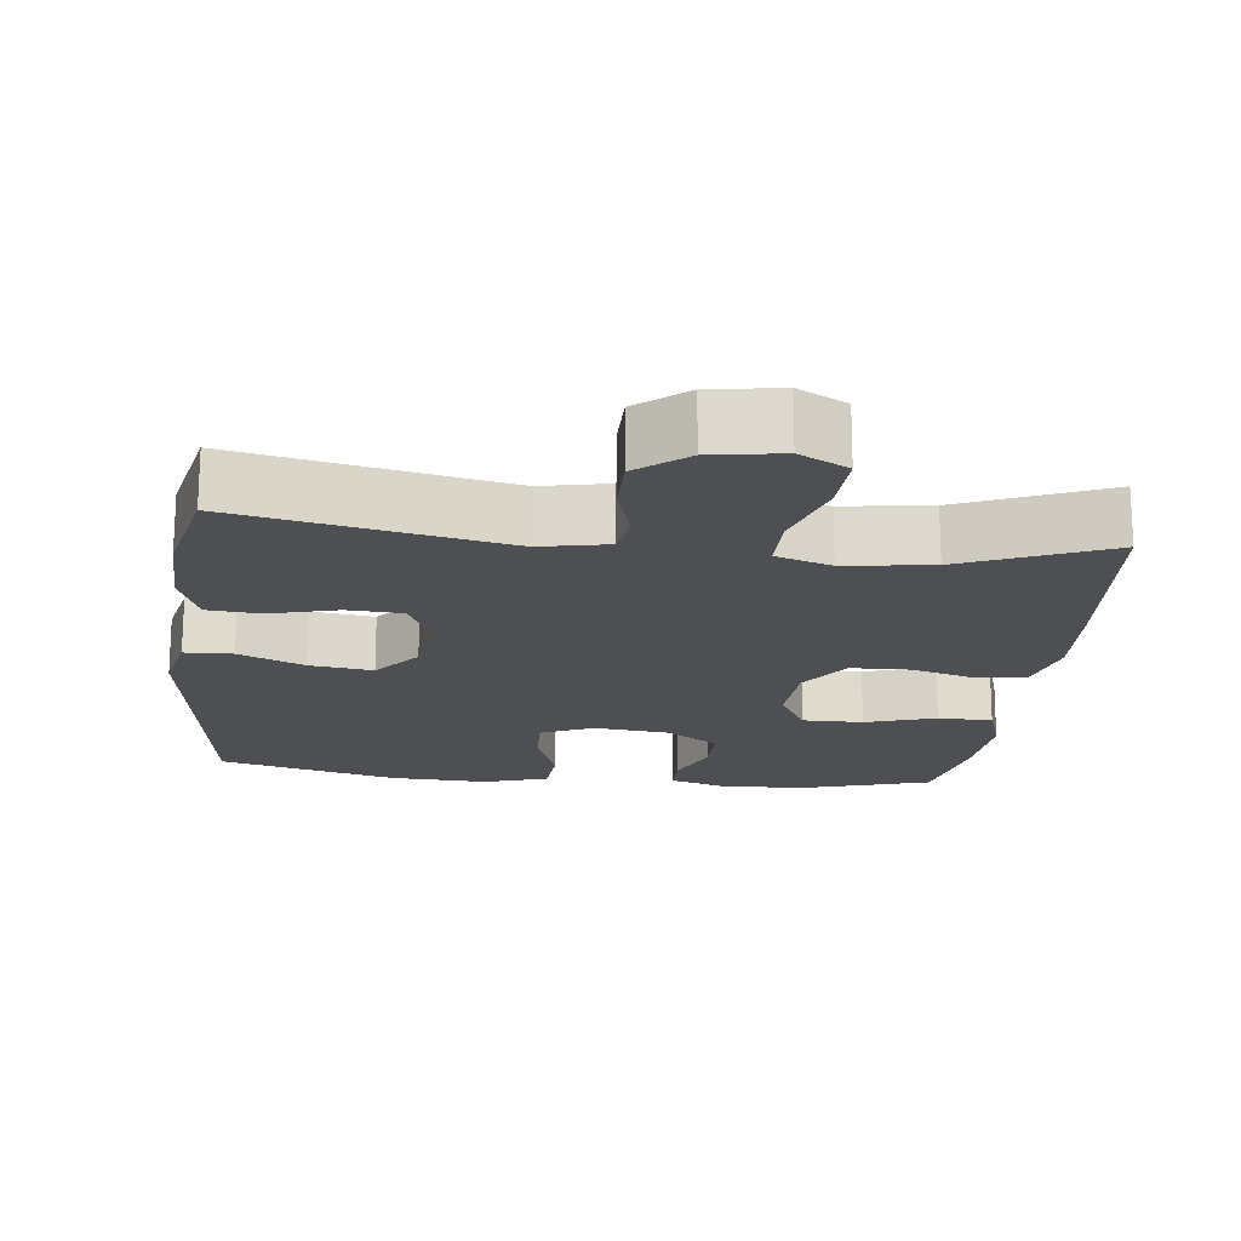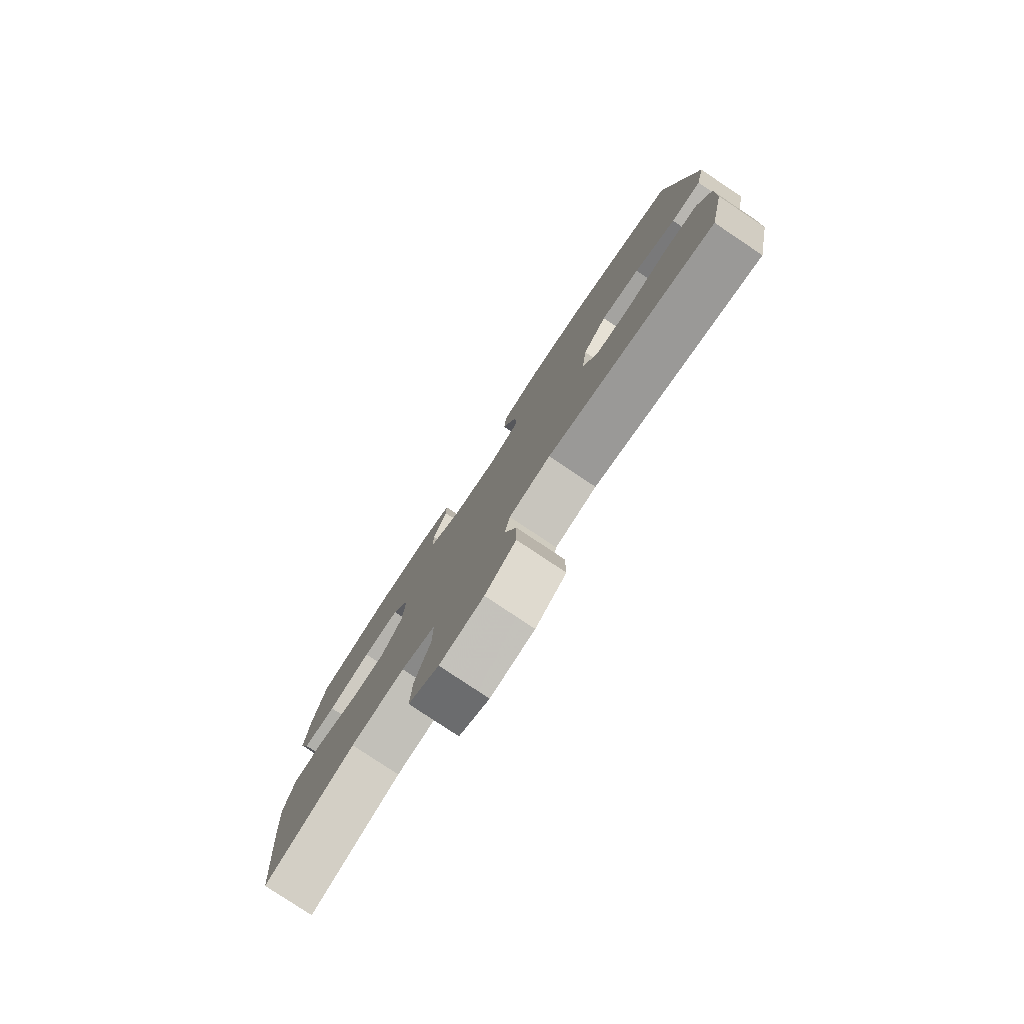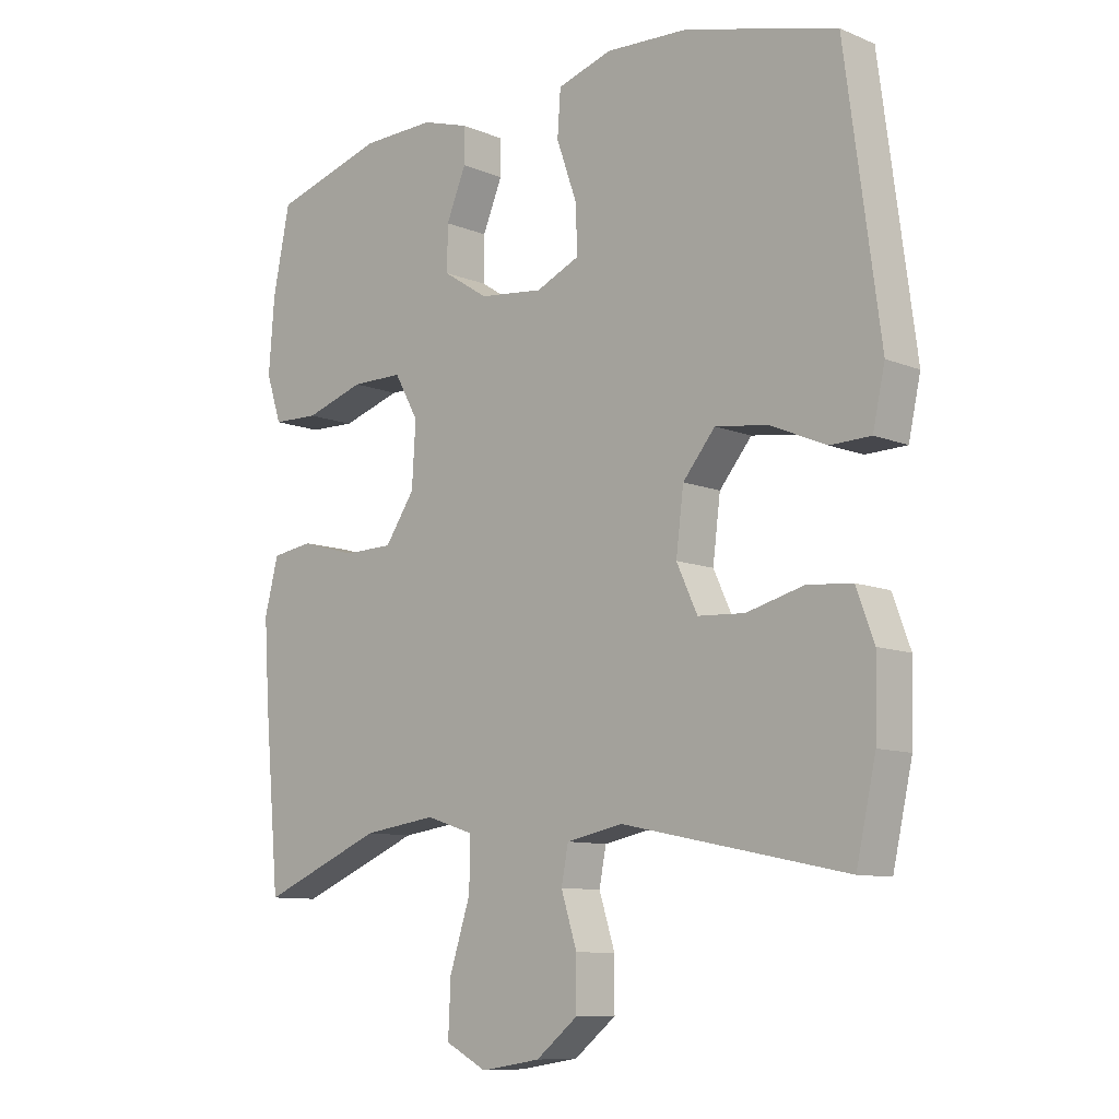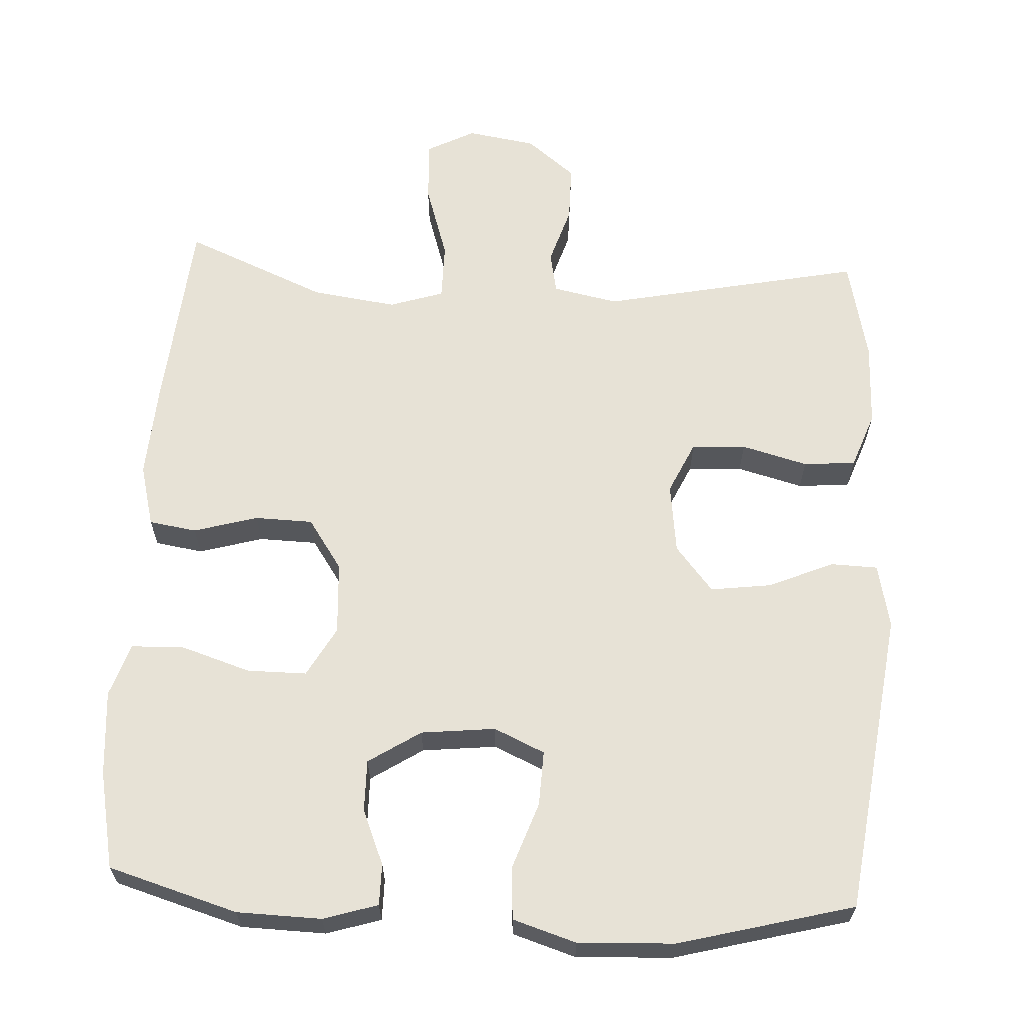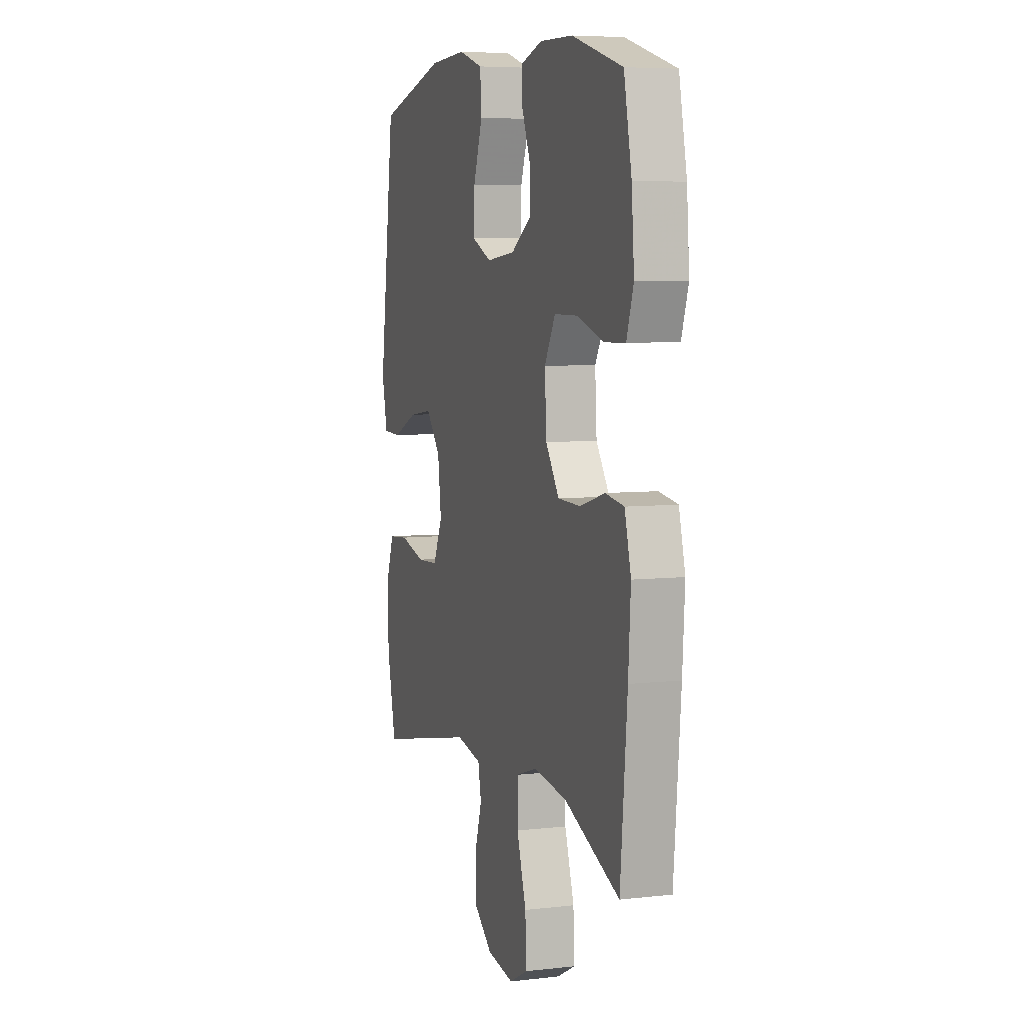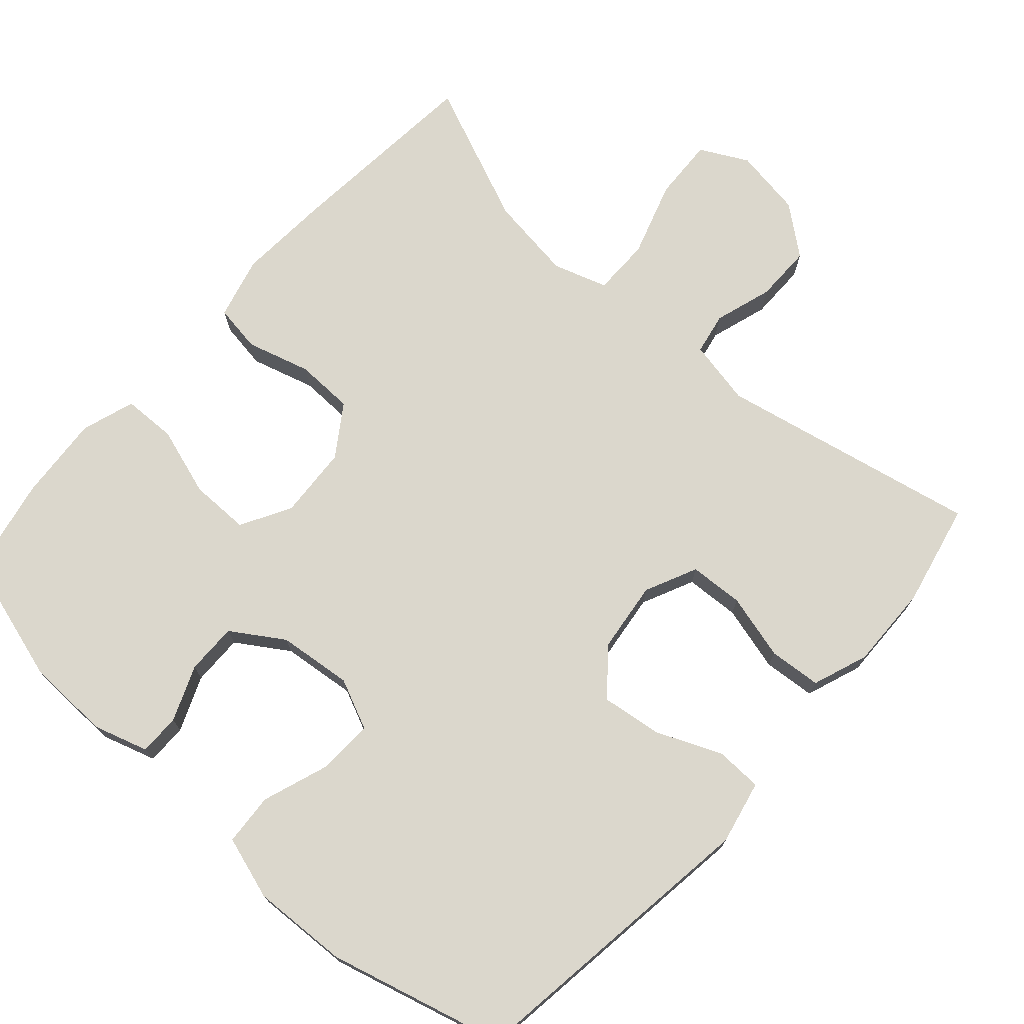
<metadata>
{"format":"obj","ext":"obj","renderer":"f3d","projection":"perspective","resolution":1024,"background":"white","views":[{"elev":-18.2,"azim":173.5,"up":"+Y"},{"elev":-79.9,"azim":56.3,"up":"+Z"},{"elev":-9.7,"azim":43.3,"up":"+Z"},{"elev":63.5,"azim":3.1,"up":"+Y"},{"elev":6.3,"azim":-108.8,"up":"+Z"},{"elev":73.1,"azim":41.8,"up":"+Y"}]}
</metadata>
<code>
v 0.5 0.07 -0.5
v 0.146 0.07 -0.427
v 0.057 0.07 -0.445
v 0.046 0.07 -0.502
v 0.071 0.07 -0.581
v 0.071 0.07 -0.659
v 0.005 0.07 -0.712
v -0.089 0.07 -0.727
v -0.154 0.07 -0.693
v -0.15 0.07 -0.608
v -0.117 0.07 -0.505
v -0.117 0.07 -0.427
v -0.191 0.07 -0.403
v -0.307 0.07 -0.419
v -0.5 0.07 -0.5
v -0.524 0.07 -0.229
v -0.532 0.07 -0.102
v -0.51 0.07 -0.017
v -0.445 0.07 -0.007
v -0.358 0.07 -0.032
v -0.279 0.07 -0.03
v -0.232 0.07 0.039
v -0.226 0.07 0.138
v -0.264 0.07 0.206
v -0.345 0.07 0.206
v -0.439 0.07 0.176
v -0.512 0.07 0.178
v -0.536 0.07 0.251
v -0.527 0.07 0.367
v -0.5 0.07 0.5
v -0.324 0.07 0.552
v -0.209 0.07 0.555
v -0.135 0.07 0.532
v -0.135 0.07 0.476
v -0.166 0.07 0.401
v -0.167 0.07 0.331
v -0.096 0.07 0.285
v 0.005 0.07 0.274
v 0.074 0.07 0.305
v 0.071 0.07 0.38
v 0.039 0.07 0.471
v 0.044 0.07 0.542
v 0.13 0.07 0.569
v 0.261 0.07 0.563
v 0.5 0.07 0.5
v 0.555 0.07 0.086
v 0.536 0.07 -0.001
v 0.472 0.07 -0.003
v 0.384 0.07 0.035
v 0.301 0.07 0.046
v 0.25 0.07 -0.016
v 0.238 0.07 -0.112
v 0.271 0.07 -0.183
v 0.345 0.07 -0.187
v 0.435 0.07 -0.163
v 0.506 0.07 -0.169
v 0.534 0.07 -0.245
v 0.531 0.07 -0.36
v 0.5 0 -0.5
v 0.146 0 -0.427
v 0.057 0 -0.445
v 0.046 0 -0.502
v 0.071 0 -0.581
v 0.071 0 -0.659
v 0.005 0 -0.712
v -0.089 0 -0.727
v -0.154 0 -0.693
v -0.15 0 -0.608
v -0.117 0 -0.505
v -0.117 0 -0.427
v -0.191 0 -0.403
v -0.307 0 -0.419
v -0.5 0 -0.5
v -0.524 0 -0.229
v -0.532 0 -0.102
v -0.51 0 -0.017
v -0.445 0 -0.007
v -0.358 0 -0.032
v -0.279 0 -0.03
v -0.232 0 0.039
v -0.226 0 0.138
v -0.264 0 0.206
v -0.345 0 0.206
v -0.439 0 0.176
v -0.512 0 0.178
v -0.536 0 0.251
v -0.527 0 0.367
v -0.5 0 0.5
v -0.324 0 0.552
v -0.209 0 0.555
v -0.135 0 0.532
v -0.135 0 0.476
v -0.166 0 0.401
v -0.167 0 0.331
v -0.096 0 0.285
v 0.005 0 0.274
v 0.074 0 0.305
v 0.071 0 0.38
v 0.039 0 0.471
v 0.044 0 0.542
v 0.13 0 0.569
v 0.261 0 0.563
v 0.5 0 0.5
v 0.555 0 0.086
v 0.536 0 -0.001
v 0.472 0 -0.003
v 0.384 0 0.035
v 0.301 0 0.046
v 0.25 0 -0.016
v 0.238 0 -0.112
v 0.271 0 -0.183
v 0.345 0 -0.187
v 0.435 0 -0.163
v 0.506 0 -0.169
v 0.534 0 -0.245
v 0.531 0 -0.36
f 58 1 2
f 57 58 2
f 56 57 2
f 55 56 2
f 54 55 2
f 53 54 2 3
f 52 53 3
f 51 52 3
f 47 48 49
f 46 47 49
f 45 46 49
f 44 45 49
f 43 44 49
f 42 43 49
f 41 42 49
f 40 41 49
f 39 40 49 50
f 38 39 50 51
f 33 34 35
f 32 33 35
f 31 32 35
f 30 31 35
f 29 30 35
f 28 29 35
f 27 28 35
f 26 27 35
f 25 26 35
f 24 25 35 36
f 23 24 36 37
f 18 19 20
f 17 18 20
f 16 17 20
f 15 16 20
f 14 15 20
f 13 14 20 21
f 12 13 21 22
f 9 10 11
f 8 9 11
f 7 8 11
f 6 7 11
f 5 6 11
f 4 5 11
f 3 4 11 12
f 37 38 51
f 23 37 51
f 22 23 51
f 12 22 51
f 3 12 51
f 60 59 116
f 60 116 115
f 60 115 114
f 60 114 113
f 60 113 112
f 61 60 112 111
f 61 111 110
f 61 110 109
f 107 106 105
f 107 105 104
f 107 104 103
f 107 103 102
f 107 102 101
f 107 101 100
f 107 100 99
f 107 99 98
f 108 107 98 97
f 109 108 97 96
f 93 92 91
f 93 91 90
f 93 90 89
f 93 89 88
f 93 88 87
f 93 87 86
f 93 86 85
f 93 85 84
f 93 84 83
f 94 93 83 82
f 95 94 82 81
f 78 77 76
f 78 76 75
f 78 75 74
f 78 74 73
f 78 73 72
f 79 78 72 71
f 80 79 71 70
f 69 68 67
f 69 67 66
f 69 66 65
f 69 65 64
f 69 64 63
f 69 63 62
f 70 69 62 61
f 109 96 95
f 109 95 81
f 109 81 80
f 109 80 70
f 109 70 61
f 1 59 60 2
f 2 60 61 3
f 3 61 62 4
f 4 62 63 5
f 5 63 64 6
f 6 64 65 7
f 7 65 66 8
f 8 66 67 9
f 9 67 68 10
f 10 68 69 11
f 11 69 70 12
f 12 70 71 13
f 13 71 72 14
f 14 72 73 15
f 15 73 74 16
f 16 74 75 17
f 17 75 76 18
f 18 76 77 19
f 19 77 78 20
f 20 78 79 21
f 21 79 80 22
f 22 80 81 23
f 23 81 82 24
f 24 82 83 25
f 25 83 84 26
f 26 84 85 27
f 27 85 86 28
f 28 86 87 29
f 29 87 88 30
f 30 88 89 31
f 31 89 90 32
f 32 90 91 33
f 33 91 92 34
f 34 92 93 35
f 35 93 94 36
f 36 94 95 37
f 37 95 96 38
f 38 96 97 39
f 39 97 98 40
f 40 98 99 41
f 41 99 100 42
f 42 100 101 43
f 43 101 102 44
f 44 102 103 45
f 45 103 104 46
f 46 104 105 47
f 47 105 106 48
f 48 106 107 49
f 49 107 108 50
f 50 108 109 51
f 51 109 110 52
f 52 110 111 53
f 53 111 112 54
f 54 112 113 55
f 55 113 114 56
f 56 114 115 57
f 57 115 116 58
f 58 116 59 1

</code>
